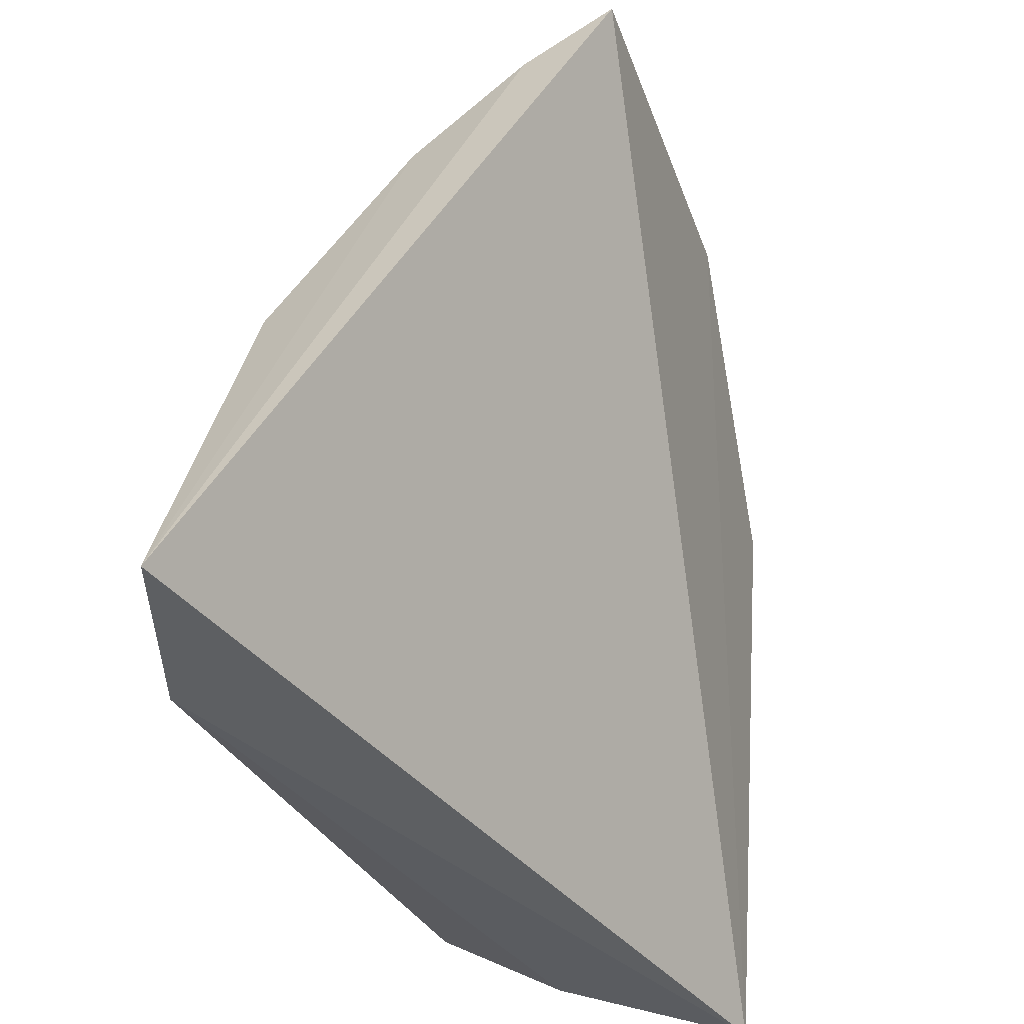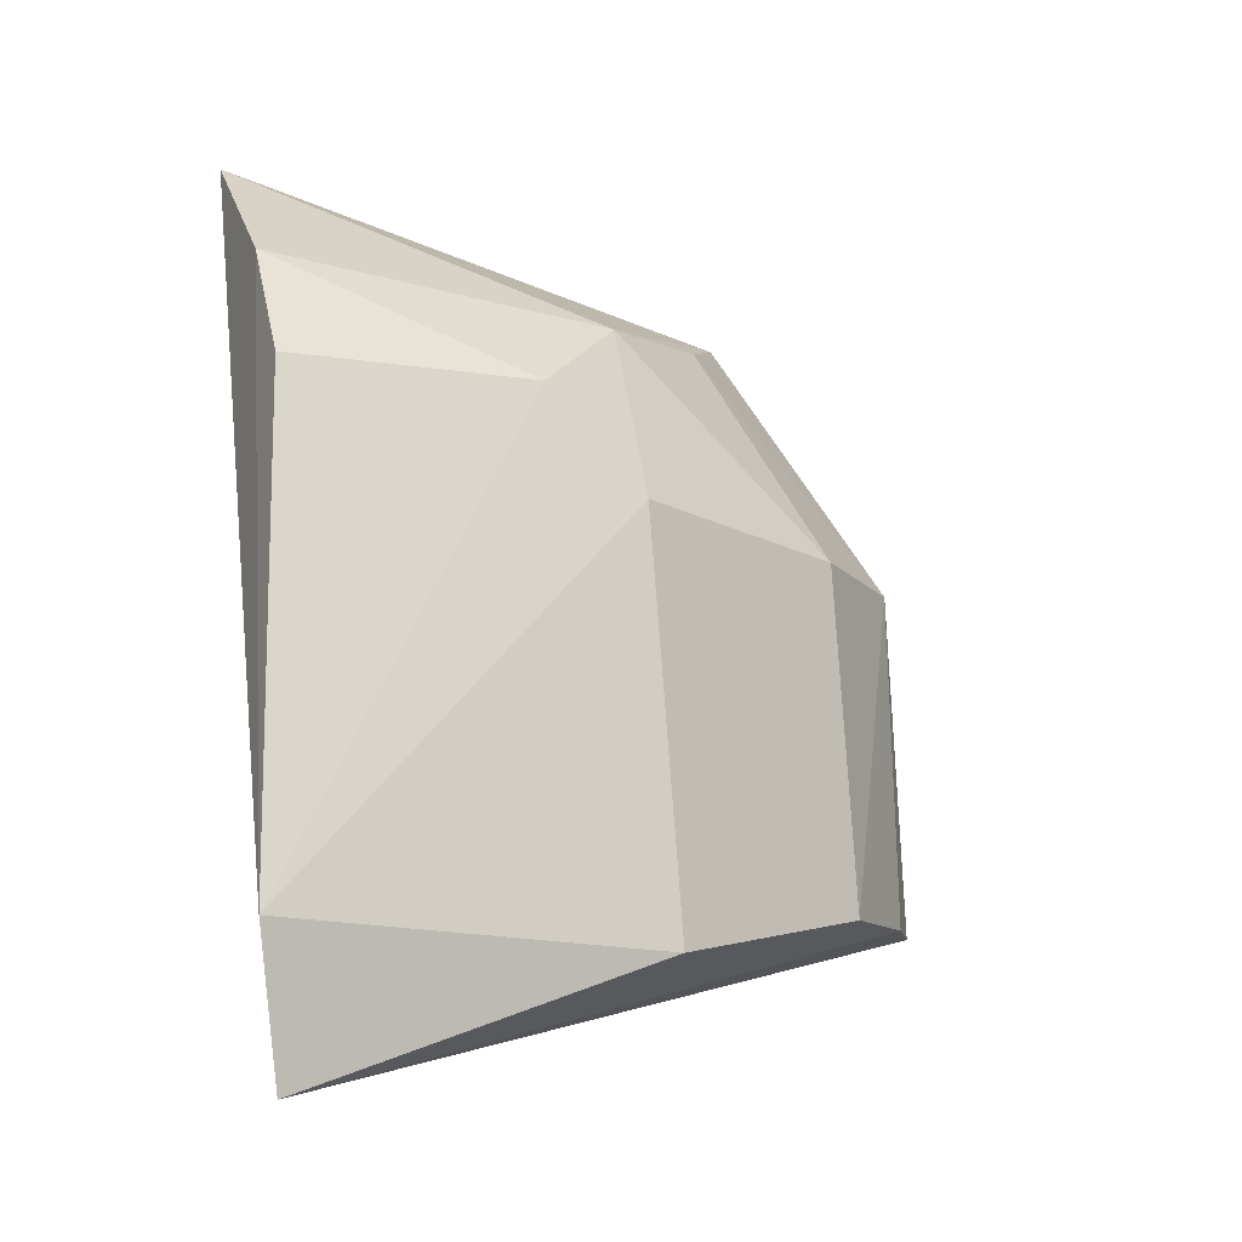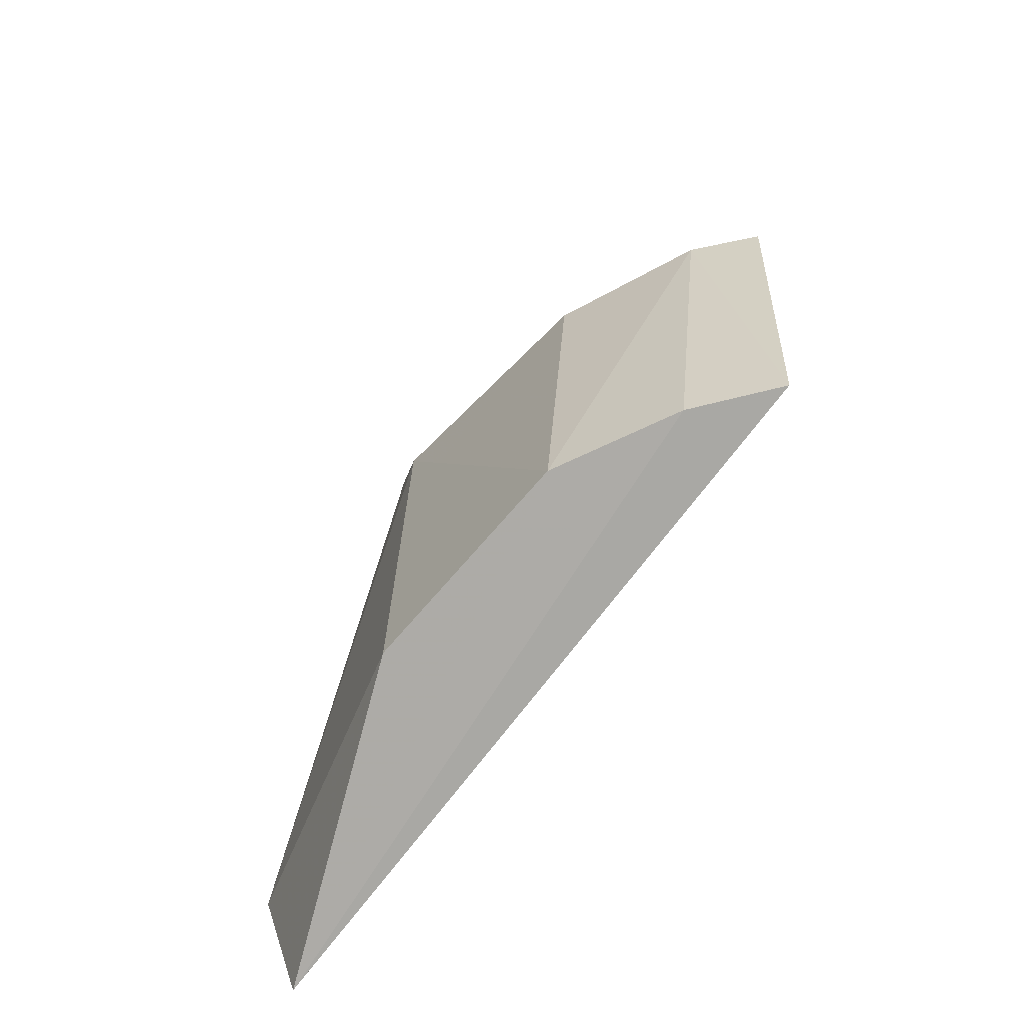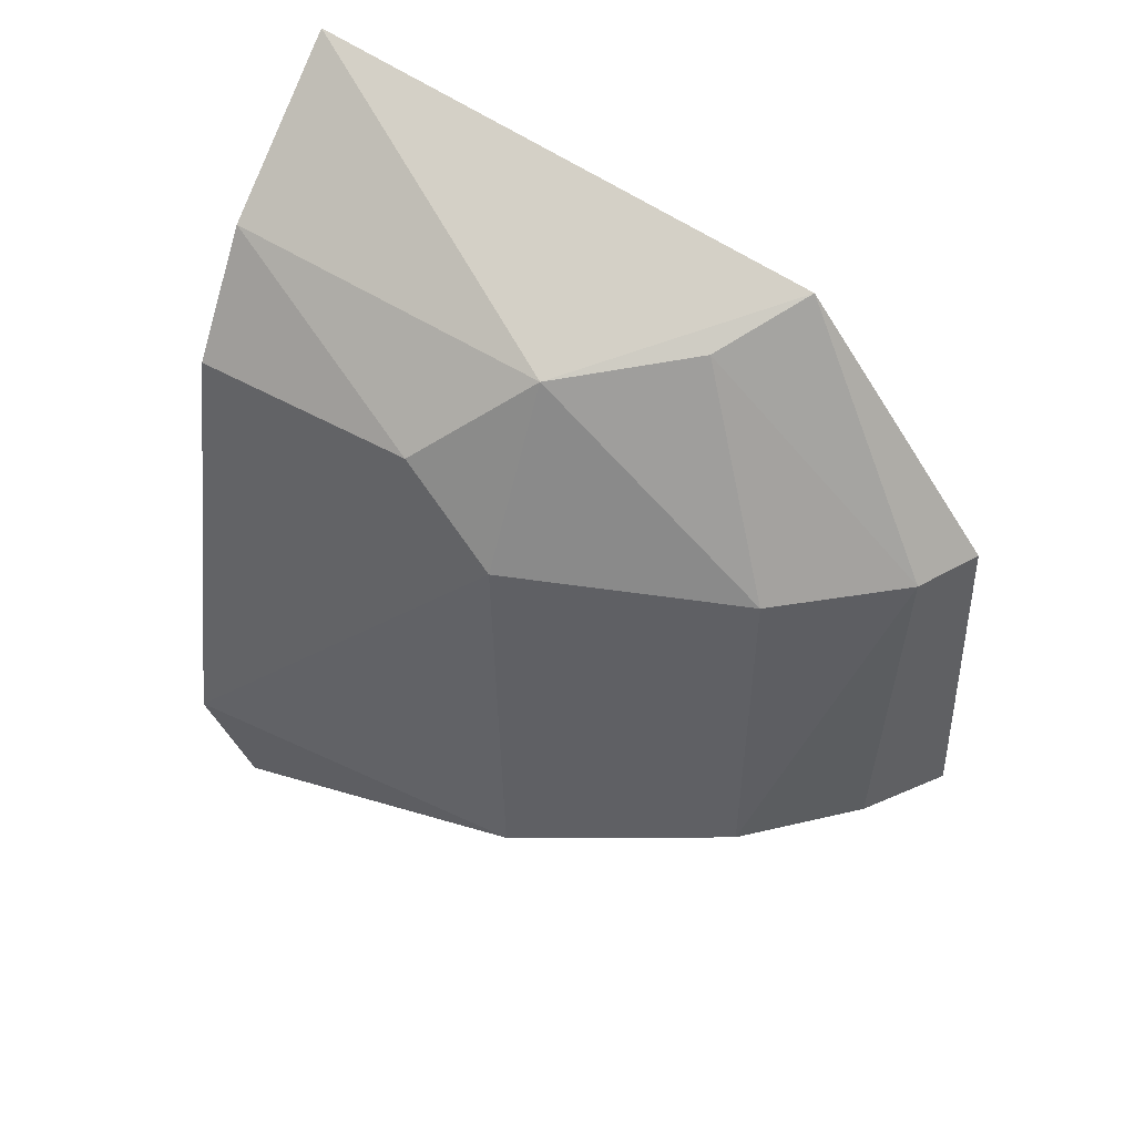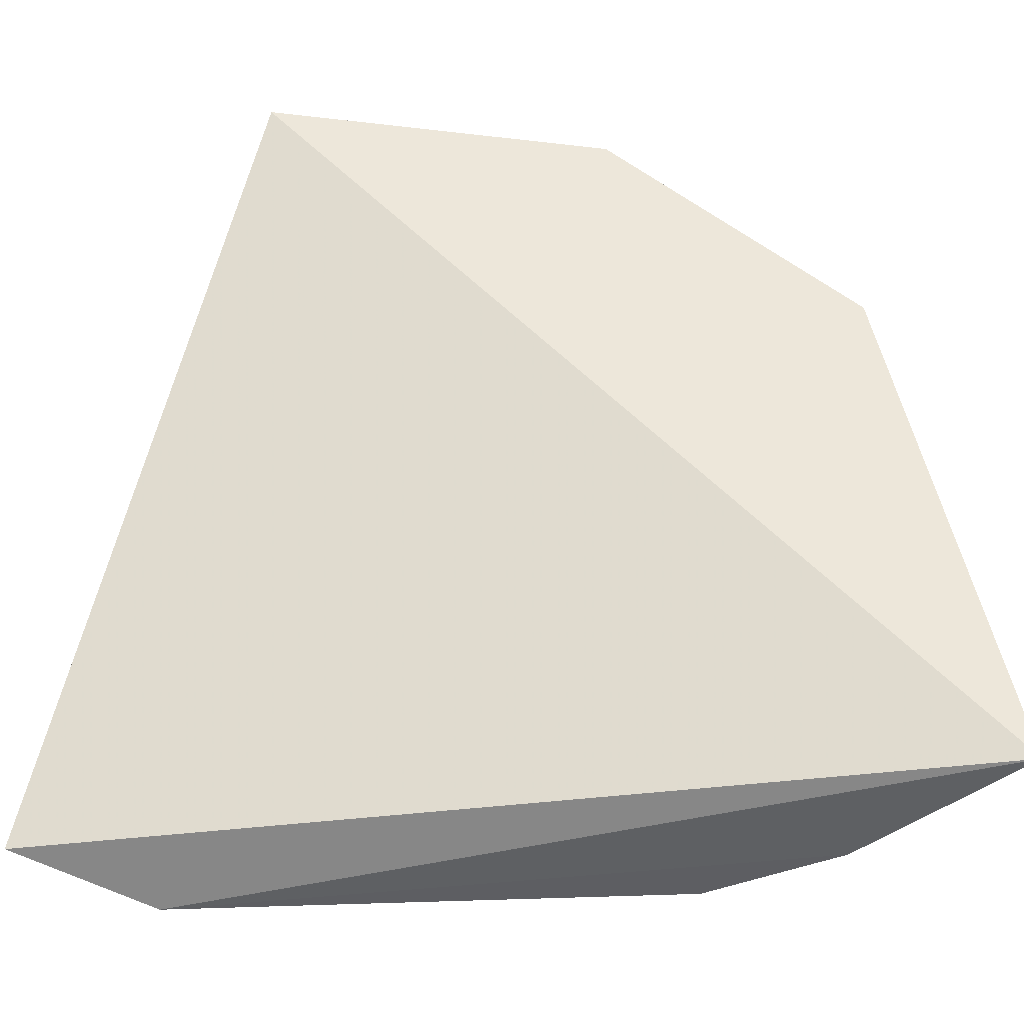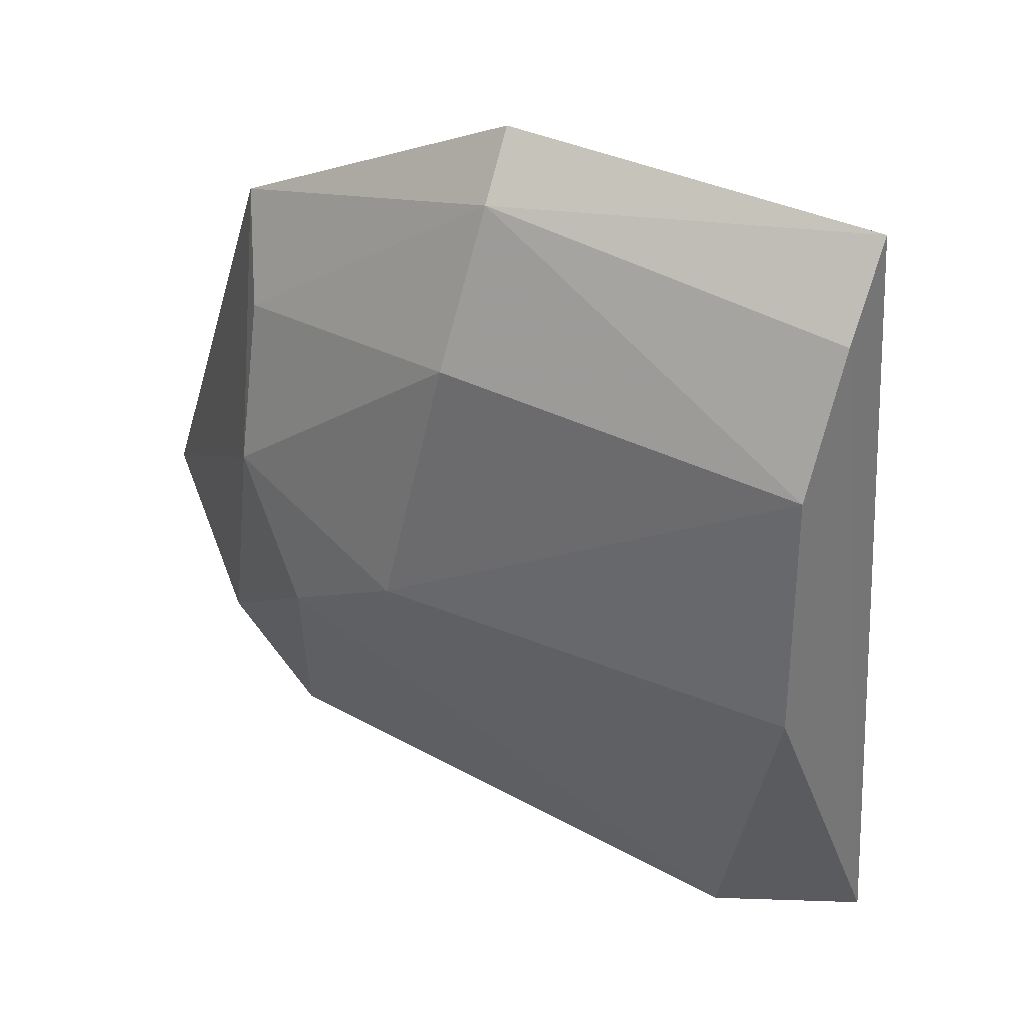
<metadata>
{"format":"obj","ext":"obj","renderer":"f3d","projection":"perspective","resolution":1024,"background":"white","views":[{"elev":-37.7,"azim":-162.5,"up":"+Y"},{"elev":-11.3,"azim":71.9,"up":"+Z"},{"elev":-56.5,"azim":168.3,"up":"+Z"},{"elev":49.1,"azim":125.7,"up":"+Z"},{"elev":-47.9,"azim":-97.4,"up":"+Y"},{"elev":64.9,"azim":109.0,"up":"+Y"}]}
</metadata>
<code>
v 0.4658 -0.003204 0.0651
v 0.4987 -0.002801 -0.01431
v 0.4897 0.02488 0.03817
v 0.4563 0.07481 0.02549
v 0.4573 0.07632 -0.01185
v 0.4586 0.0533 0.053
v 0.4911 -0.001414 0.03812
v 0.4948 -6.599e-05 -0.02973
v 0.4919 0.03806 -0.01624
v 0.48 0.035 0.04724
v 0.4826 -0.002124 0.0509
v 0.4898 0.03533 0.02727
v 0.4669 0.07122 -0.01165
v 0.476 0.06006 0.02562
v 0.4789 0.06133 -0.01169
v 0.4635 0.07167 0.02518
v 0.4686 0.04769 0.04919
f 5 1 4
f 6 4 1
f 7 2 3
f 8 2 1
f 8 1 5
f 9 2 8
f 10 6 1
f 11 1 2
f 11 2 7
f 11 7 3
f 11 10 1
f 11 3 10
f 12 3 2
f 12 2 9
f 12 10 3
f 13 8 5
f 14 10 12
f 15 9 8
f 15 8 13
f 15 14 12
f 15 12 9
f 16 13 5
f 16 5 4
f 16 4 6
f 16 15 13
f 16 14 15
f 17 6 10
f 17 10 14
f 17 16 6
f 17 14 16

</code>
